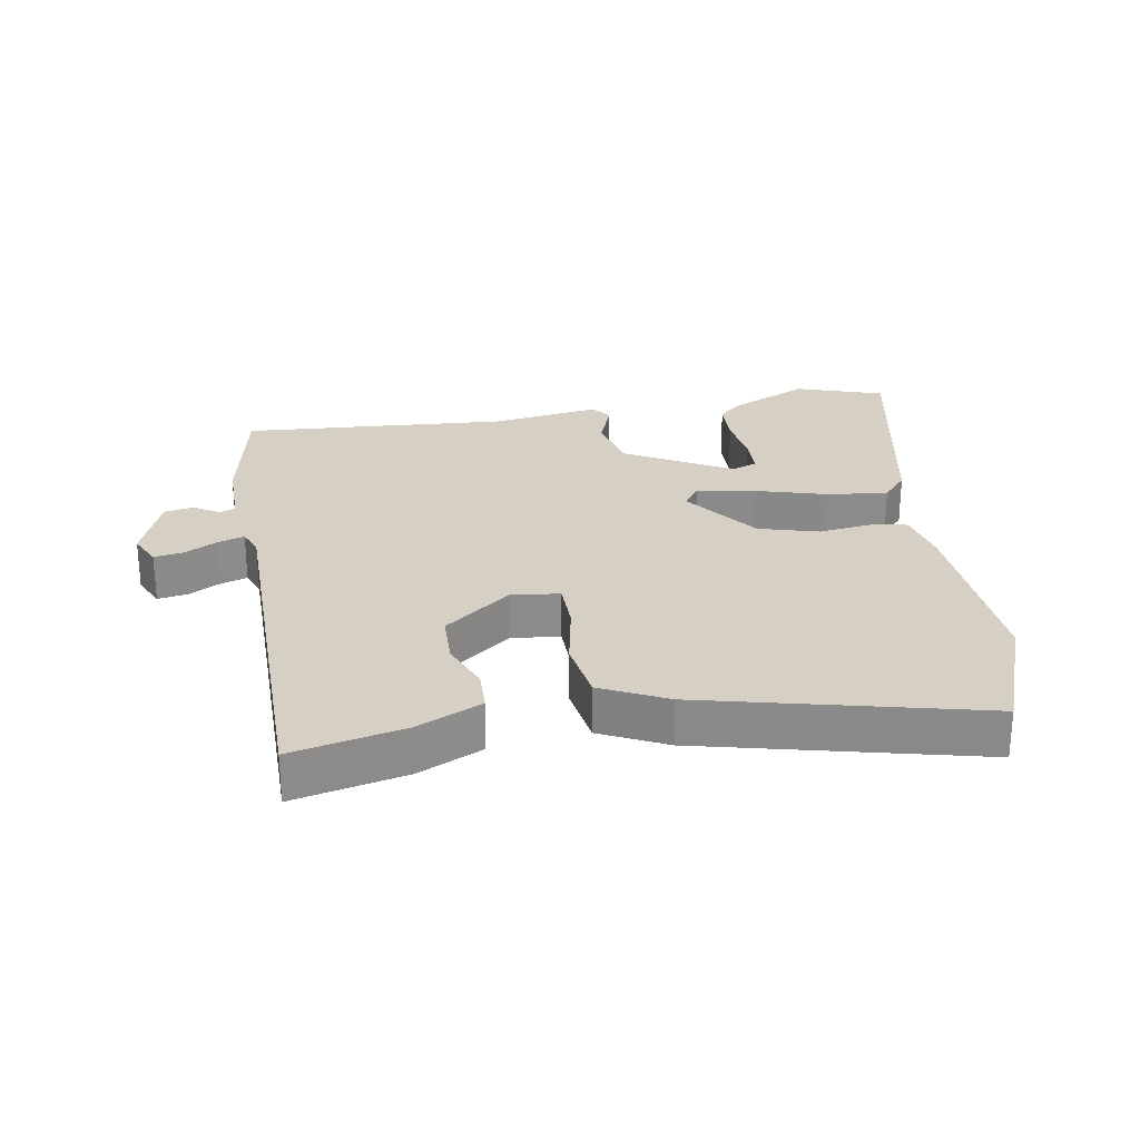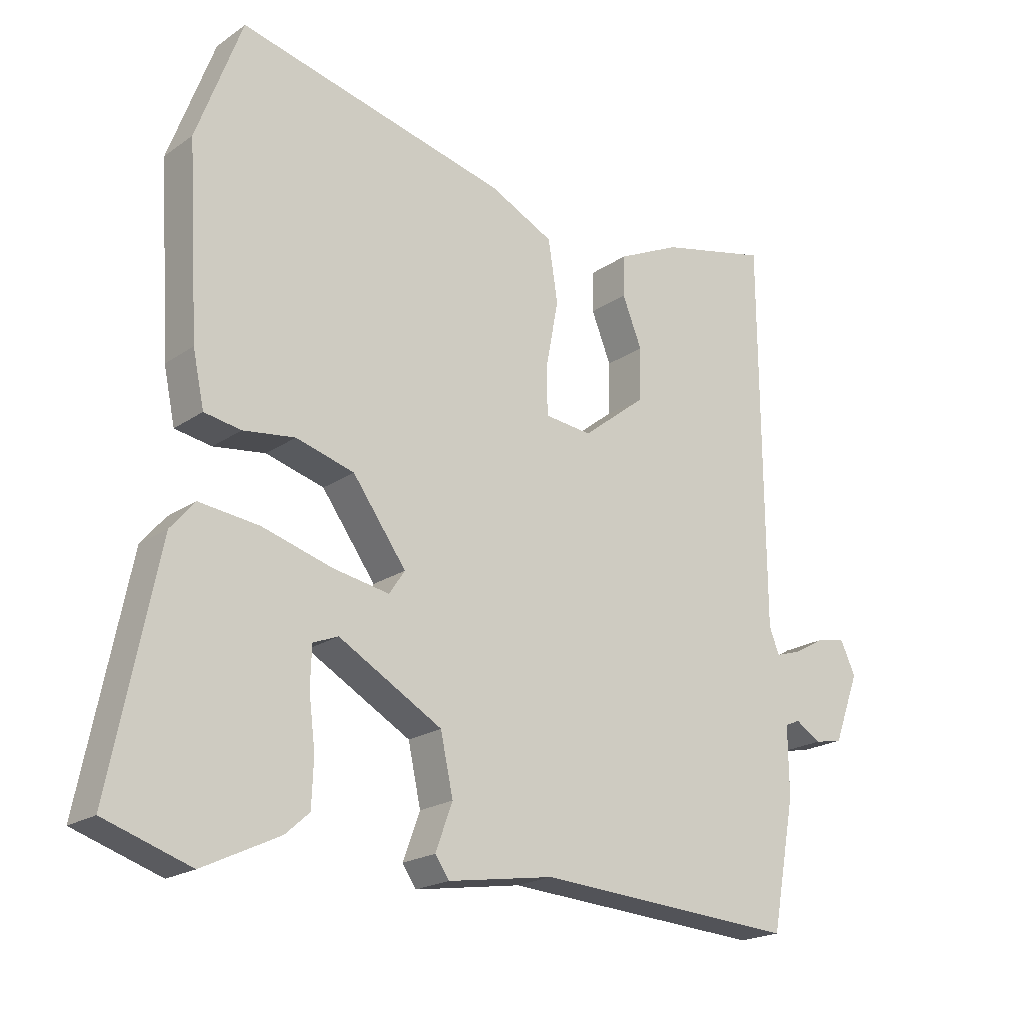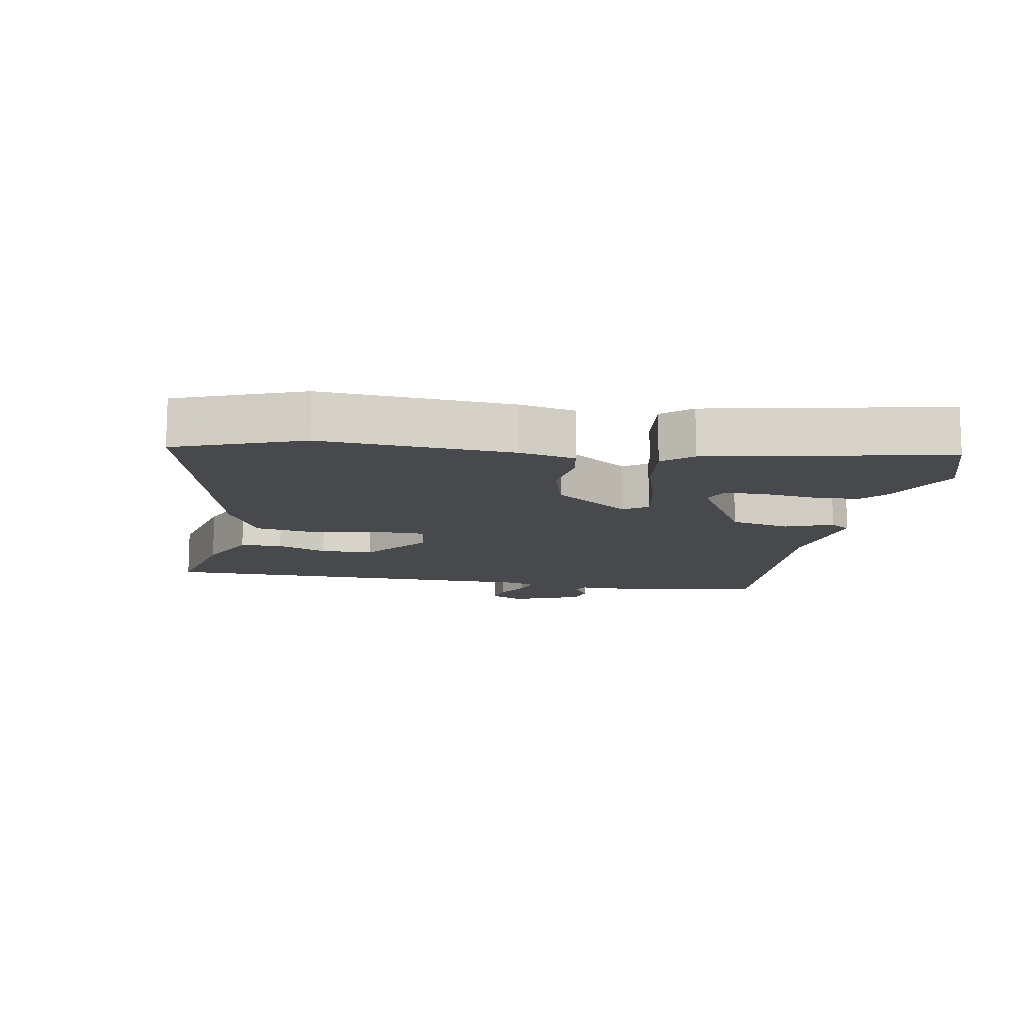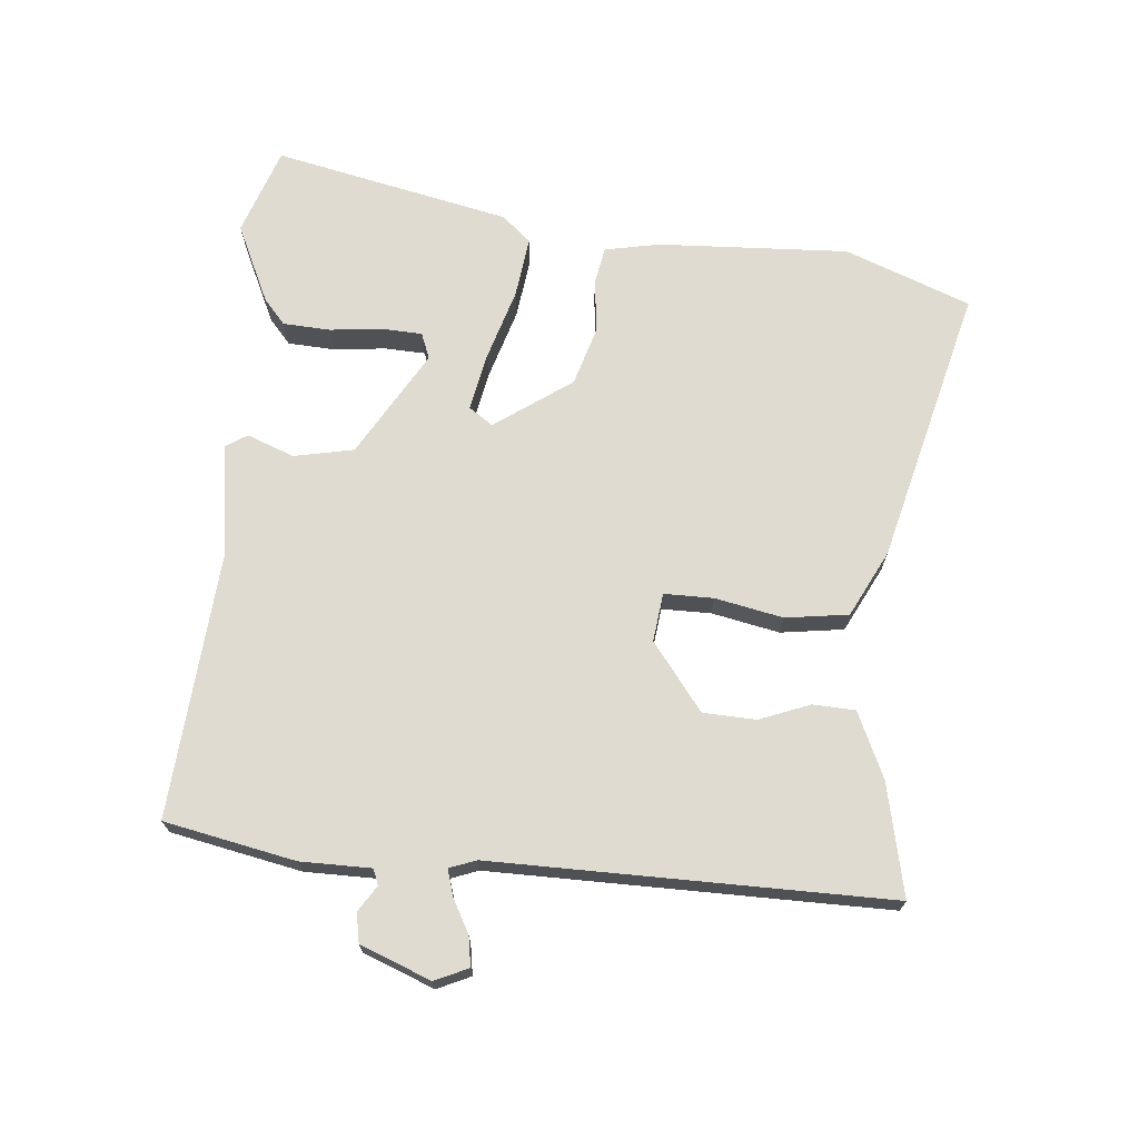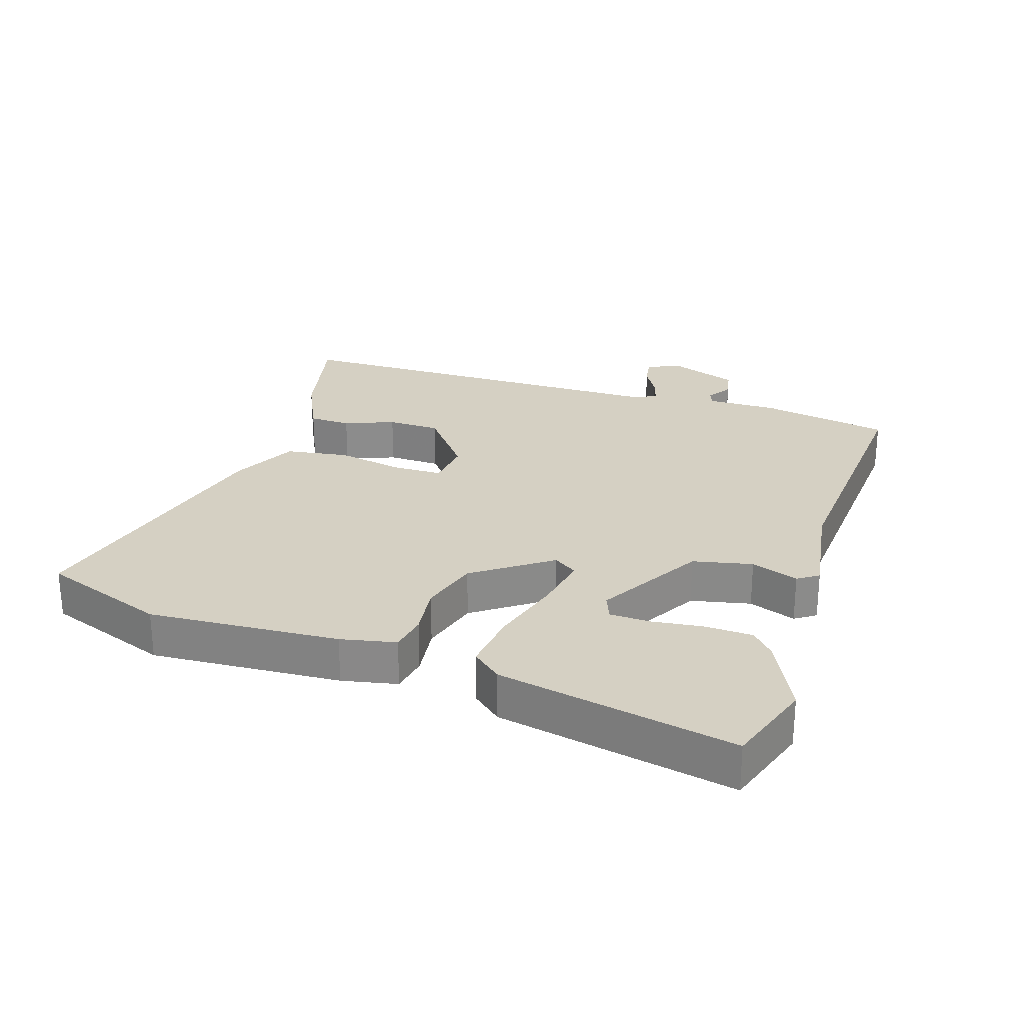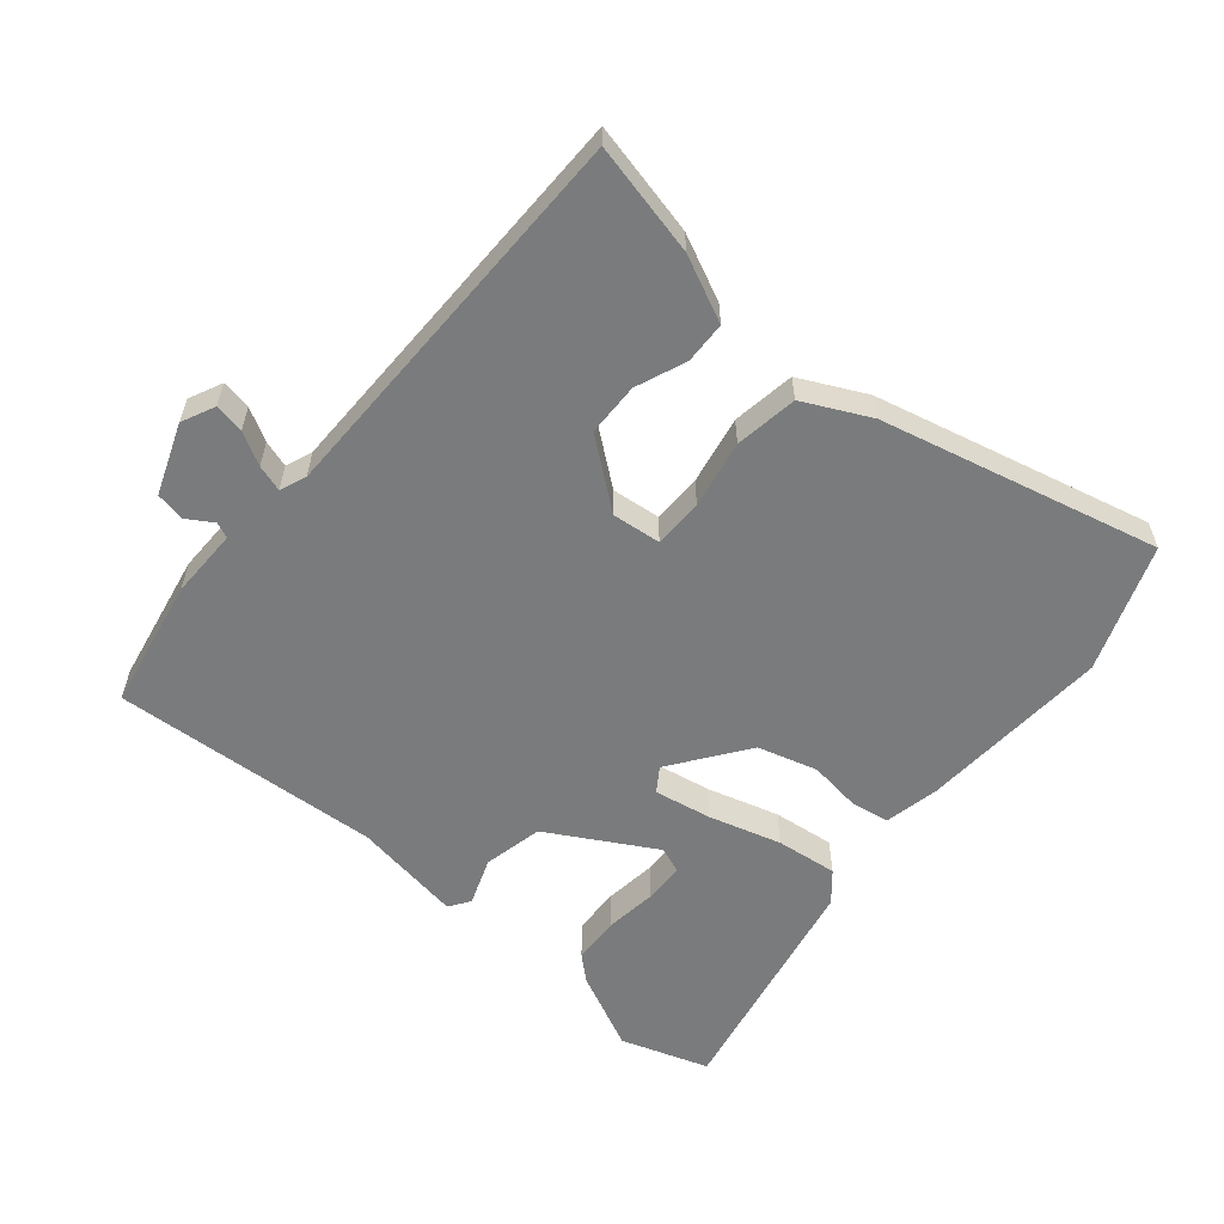
<metadata>
{"format":"obj","ext":"obj","renderer":"f3d","projection":"perspective","resolution":1024,"background":"white","views":[{"elev":26.3,"azim":-9.5,"up":"+Y"},{"elev":-20.3,"azim":141.1,"up":"+Z"},{"elev":-12.3,"azim":79.9,"up":"+Y"},{"elev":70.1,"azim":-84.1,"up":"+Y"},{"elev":26.1,"azim":108.1,"up":"+Y"},{"elev":-58.3,"azim":-40.1,"up":"+Y"}]}
</metadata>
<code>
v -0.494 0.07 -0.478
v -0.532 0.07 -0.276
v -0.531 0.07 -0.167
v -0.555 0.07 -0.157
v -0.595 0.07 -0.182
v -0.64 0.07 -0.173
v -0.681 0.07 -0.064
v -0.657 0.07 -0.013
v -0.611 0.07 -0.021
v -0.561 0.07 -0.049
v -0.52 0.07 -0.062
v -0.504 0.07 -0.021
v -0.5 0.07 0.589
v -0.327 0.07 0.549
v -0.227 0.07 0.502
v -0.225 0.07 0.437
v -0.256 0.07 0.36
v -0.254 0.07 0.278
v -0.152 0.07 0.198
v -0.077 0.07 0.206
v -0.076 0.07 0.282
v -0.096 0.07 0.387
v -0.081 0.07 0.484
v 0.021 0.07 0.534
v 0.449 0.07 0.637
v 0.521 0.07 0.443
v 0.503 0.07 0.149
v 0.485 0.07 0.064
v 0.427 0.07 0.054
v 0.345 0.07 0.065
v 0.253 0.07 0.039
v 0.168 0.07 -0.078
v 0.193 0.07 -0.115
v 0.282 0.07 -0.099
v 0.393 0.07 -0.067
v 0.488 0.07 -0.056
v 0.526 0.07 -0.101
v 0.6 0.07 -0.467
v 0.464 0.07 -0.512
v 0.343 0.07 -0.454
v 0.305 0.07 -0.42
v 0.302 0.07 -0.347
v 0.312 0.07 -0.266
v 0.31 0.07 -0.204
v 0.27 0.07 -0.188
v 0.106 0.07 -0.281
v 0.086 0.07 -0.373
v 0.113 0.07 -0.446
v 0.091 0.07 -0.478
v -0.079 0.07 -0.451
v -0.494 0 -0.478
v -0.532 0 -0.276
v -0.531 0 -0.167
v -0.555 0 -0.157
v -0.595 0 -0.182
v -0.64 0 -0.173
v -0.681 0 -0.064
v -0.657 0 -0.013
v -0.611 0 -0.021
v -0.561 0 -0.049
v -0.52 0 -0.062
v -0.504 0 -0.021
v -0.5 0 0.589
v -0.327 0 0.549
v -0.227 0 0.502
v -0.225 0 0.437
v -0.256 0 0.36
v -0.254 0 0.278
v -0.152 0 0.198
v -0.077 0 0.206
v -0.076 0 0.282
v -0.096 0 0.387
v -0.081 0 0.484
v 0.021 0 0.534
v 0.449 0 0.637
v 0.521 0 0.443
v 0.503 0 0.149
v 0.485 0 0.064
v 0.427 0 0.054
v 0.345 0 0.065
v 0.253 0 0.039
v 0.168 0 -0.078
v 0.193 0 -0.115
v 0.282 0 -0.099
v 0.393 0 -0.067
v 0.488 0 -0.056
v 0.526 0 -0.101
v 0.6 0 -0.467
v 0.464 0 -0.512
v 0.343 0 -0.454
v 0.305 0 -0.42
v 0.302 0 -0.347
v 0.312 0 -0.266
v 0.31 0 -0.204
v 0.27 0 -0.188
v 0.106 0 -0.281
v 0.086 0 -0.373
v 0.113 0 -0.446
v 0.091 0 -0.478
v -0.079 0 -0.451
f 47 48 49 50
f 1 2 3
f 50 1 3
f 47 50 3
f 46 47 3
f 45 46 3 4
f 41 42 43
f 40 41 43
f 39 40 43
f 38 39 43
f 37 38 43
f 36 37 43
f 35 36 43
f 35 43 44
f 34 35 44 45
f 28 29 30
f 27 28 30
f 26 27 30
f 25 26 30
f 24 25 30
f 23 24 30
f 22 23 30
f 21 22 30
f 20 21 30 31
f 19 20 31 32
f 15 16 17
f 14 15 17
f 13 14 17
f 12 13 17
f 11 12 17 18
f 8 9 10
f 7 8 10
f 6 7 10
f 5 6 10
f 4 5 10
f 4 10 11
f 33 34 45
f 11 18 19
f 4 11 19
f 45 4 19
f 33 45 19
f 19 32 33
f 100 99 98 97
f 53 52 51
f 53 51 100
f 53 100 97
f 53 97 96
f 54 53 96 95
f 93 92 91
f 93 91 90
f 93 90 89
f 93 89 88
f 93 88 87
f 93 87 86
f 93 86 85
f 94 93 85
f 95 94 85 84
f 80 79 78
f 80 78 77
f 80 77 76
f 80 76 75
f 80 75 74
f 80 74 73
f 80 73 72
f 80 72 71
f 81 80 71 70
f 82 81 70 69
f 67 66 65
f 67 65 64
f 67 64 63
f 67 63 62
f 68 67 62 61
f 60 59 58
f 60 58 57
f 60 57 56
f 60 56 55
f 60 55 54
f 61 60 54
f 95 84 83
f 69 68 61
f 69 61 54
f 69 54 95
f 69 95 83
f 83 82 69
f 1 51 52 2
f 2 52 53 3
f 3 53 54 4
f 4 54 55 5
f 5 55 56 6
f 6 56 57 7
f 7 57 58 8
f 8 58 59 9
f 9 59 60 10
f 10 60 61 11
f 11 61 62 12
f 12 62 63 13
f 13 63 64 14
f 14 64 65 15
f 15 65 66 16
f 16 66 67 17
f 17 67 68 18
f 18 68 69 19
f 19 69 70 20
f 20 70 71 21
f 21 71 72 22
f 22 72 73 23
f 23 73 74 24
f 24 74 75 25
f 25 75 76 26
f 26 76 77 27
f 27 77 78 28
f 28 78 79 29
f 29 79 80 30
f 30 80 81 31
f 31 81 82 32
f 32 82 83 33
f 33 83 84 34
f 34 84 85 35
f 35 85 86 36
f 36 86 87 37
f 37 87 88 38
f 38 88 89 39
f 39 89 90 40
f 40 90 91 41
f 41 91 92 42
f 42 92 93 43
f 43 93 94 44
f 44 94 95 45
f 45 95 96 46
f 46 96 97 47
f 47 97 98 48
f 48 98 99 49
f 49 99 100 50
f 50 100 51 1

</code>
